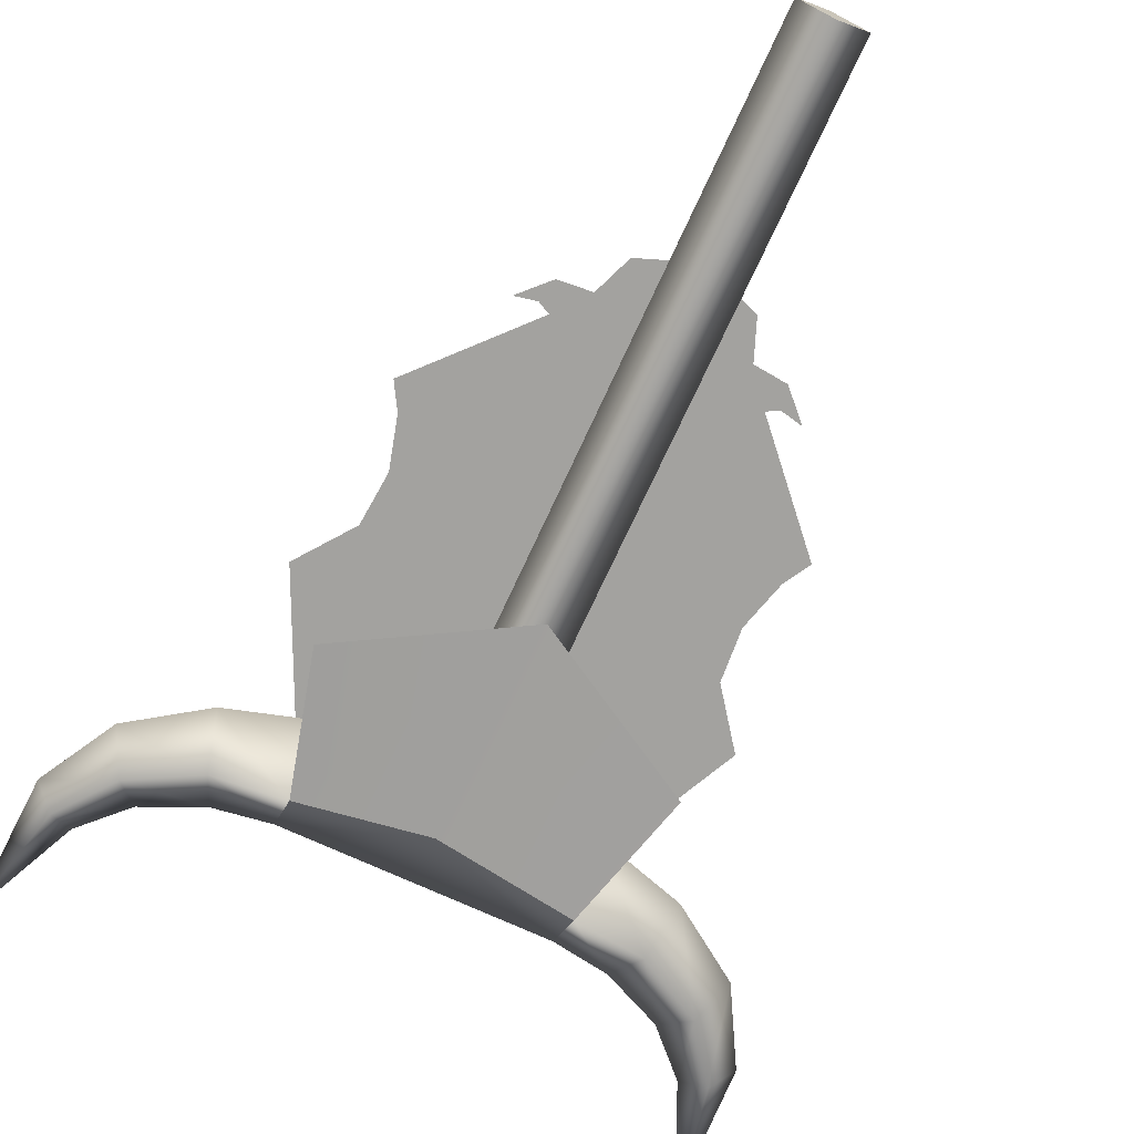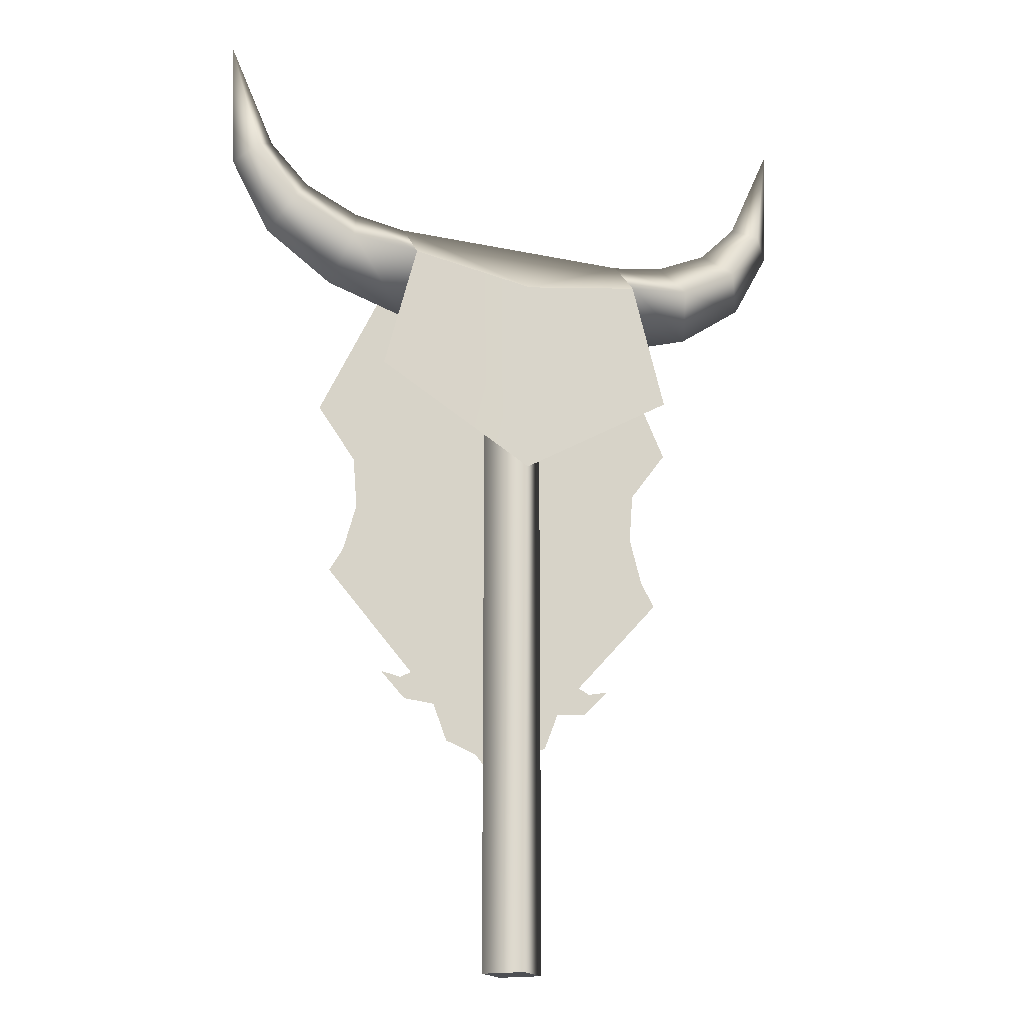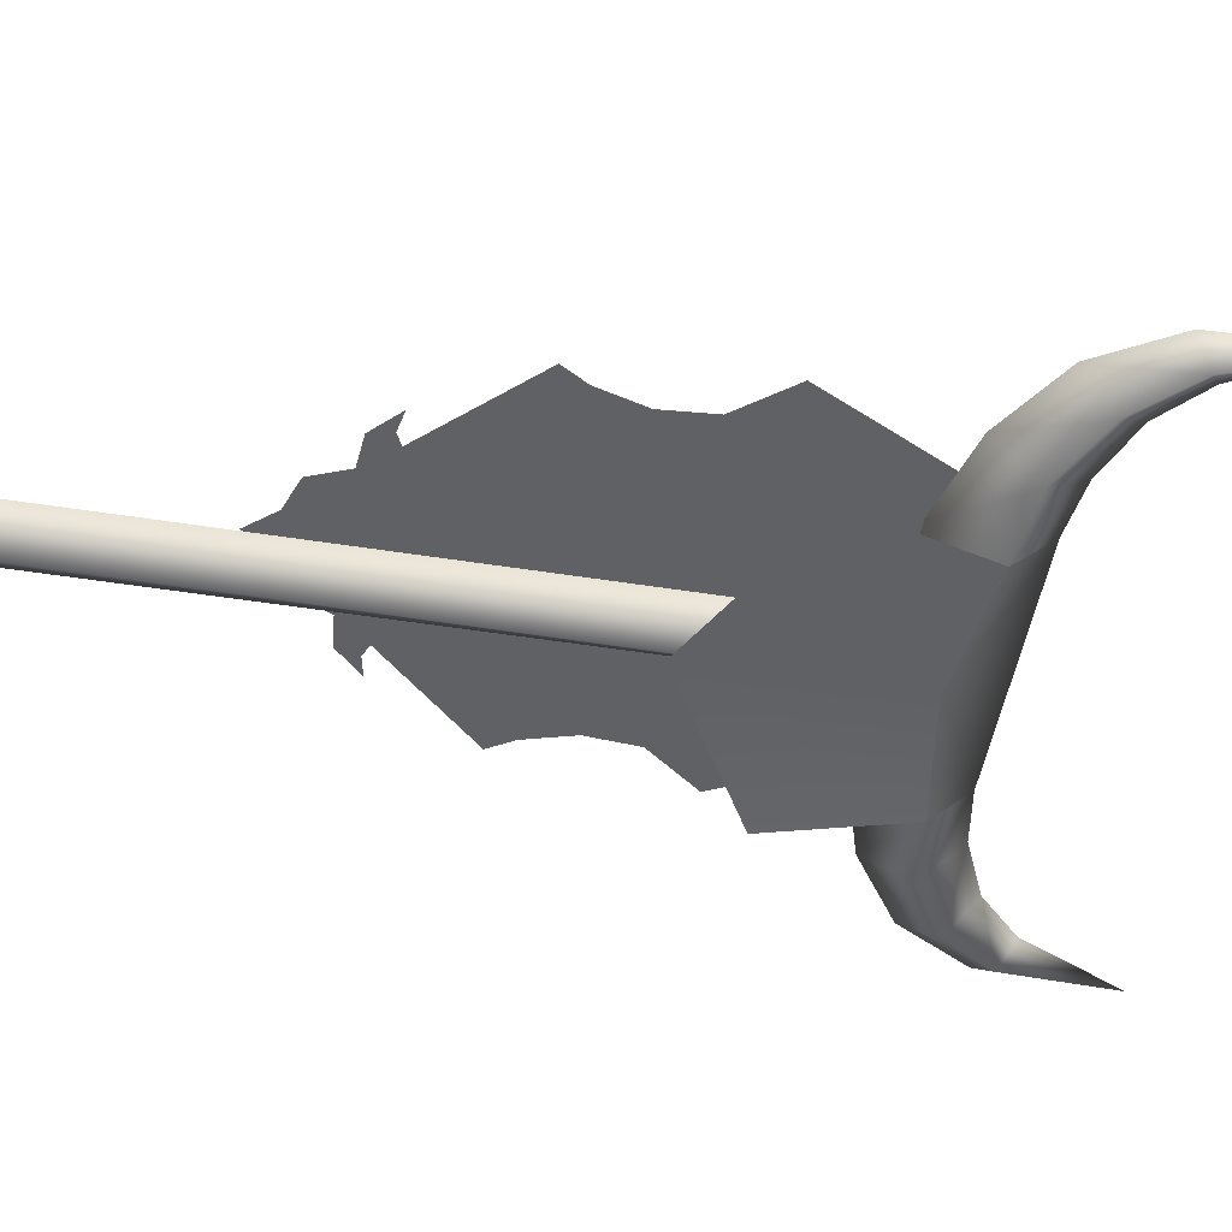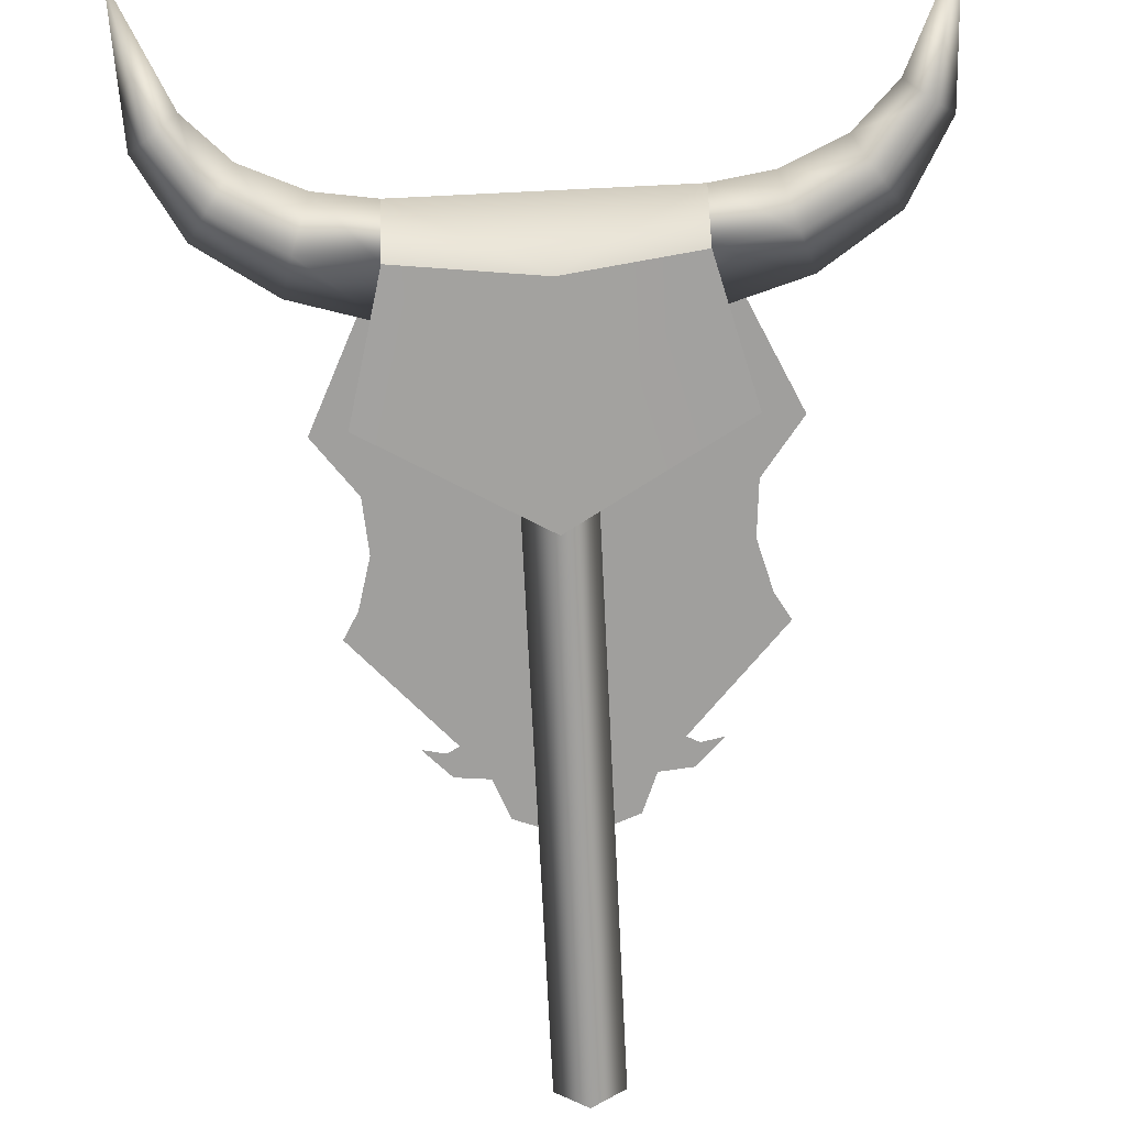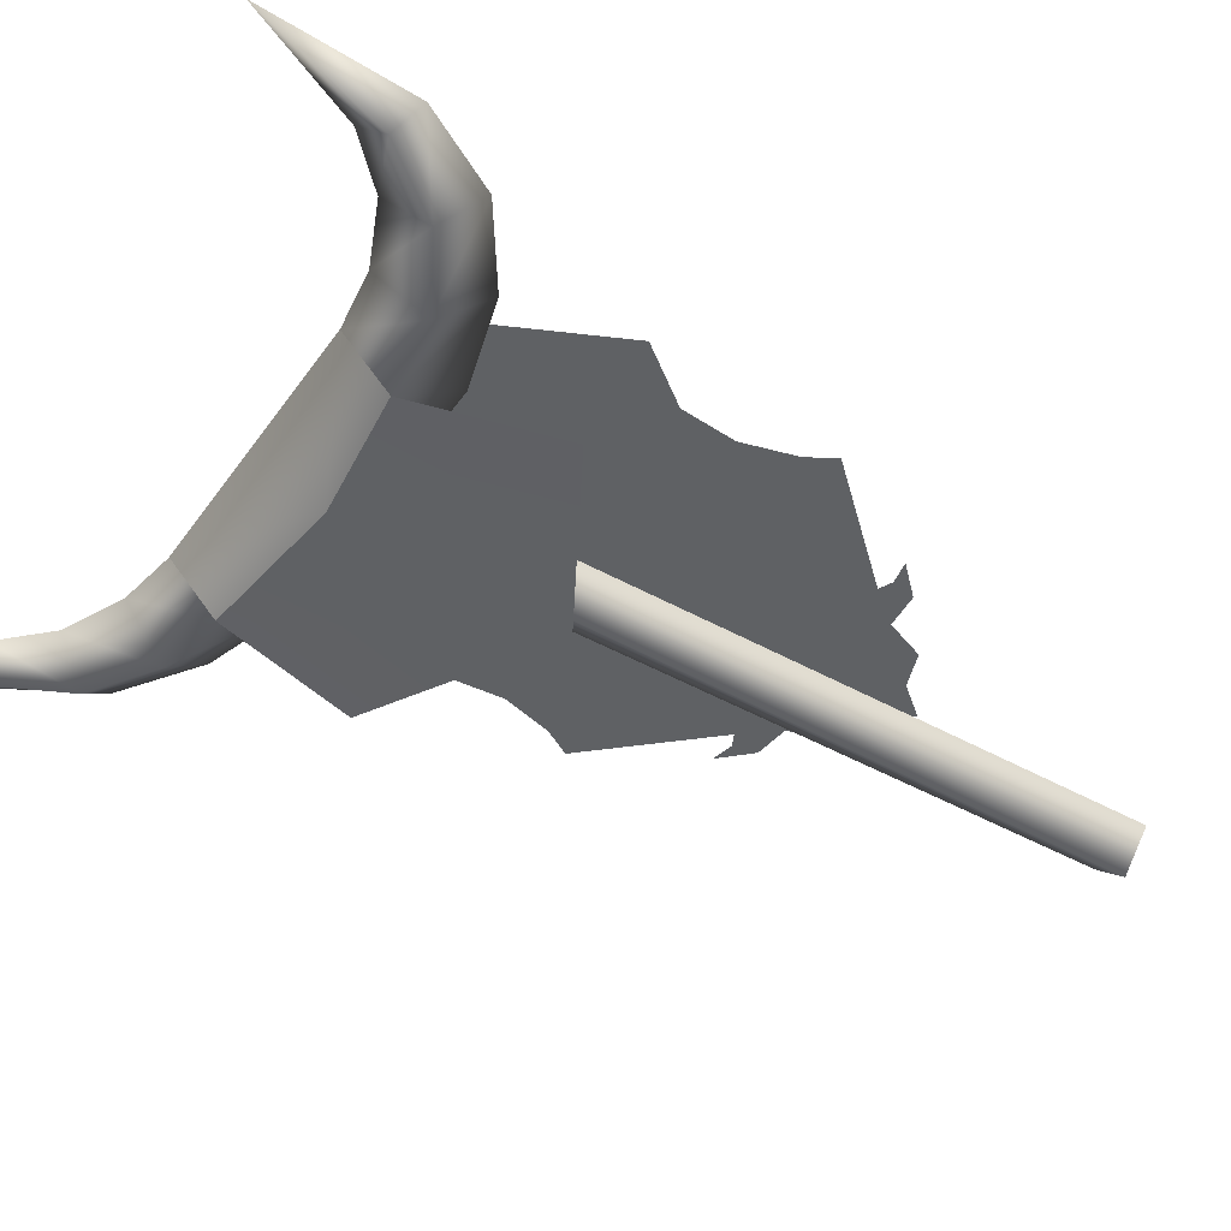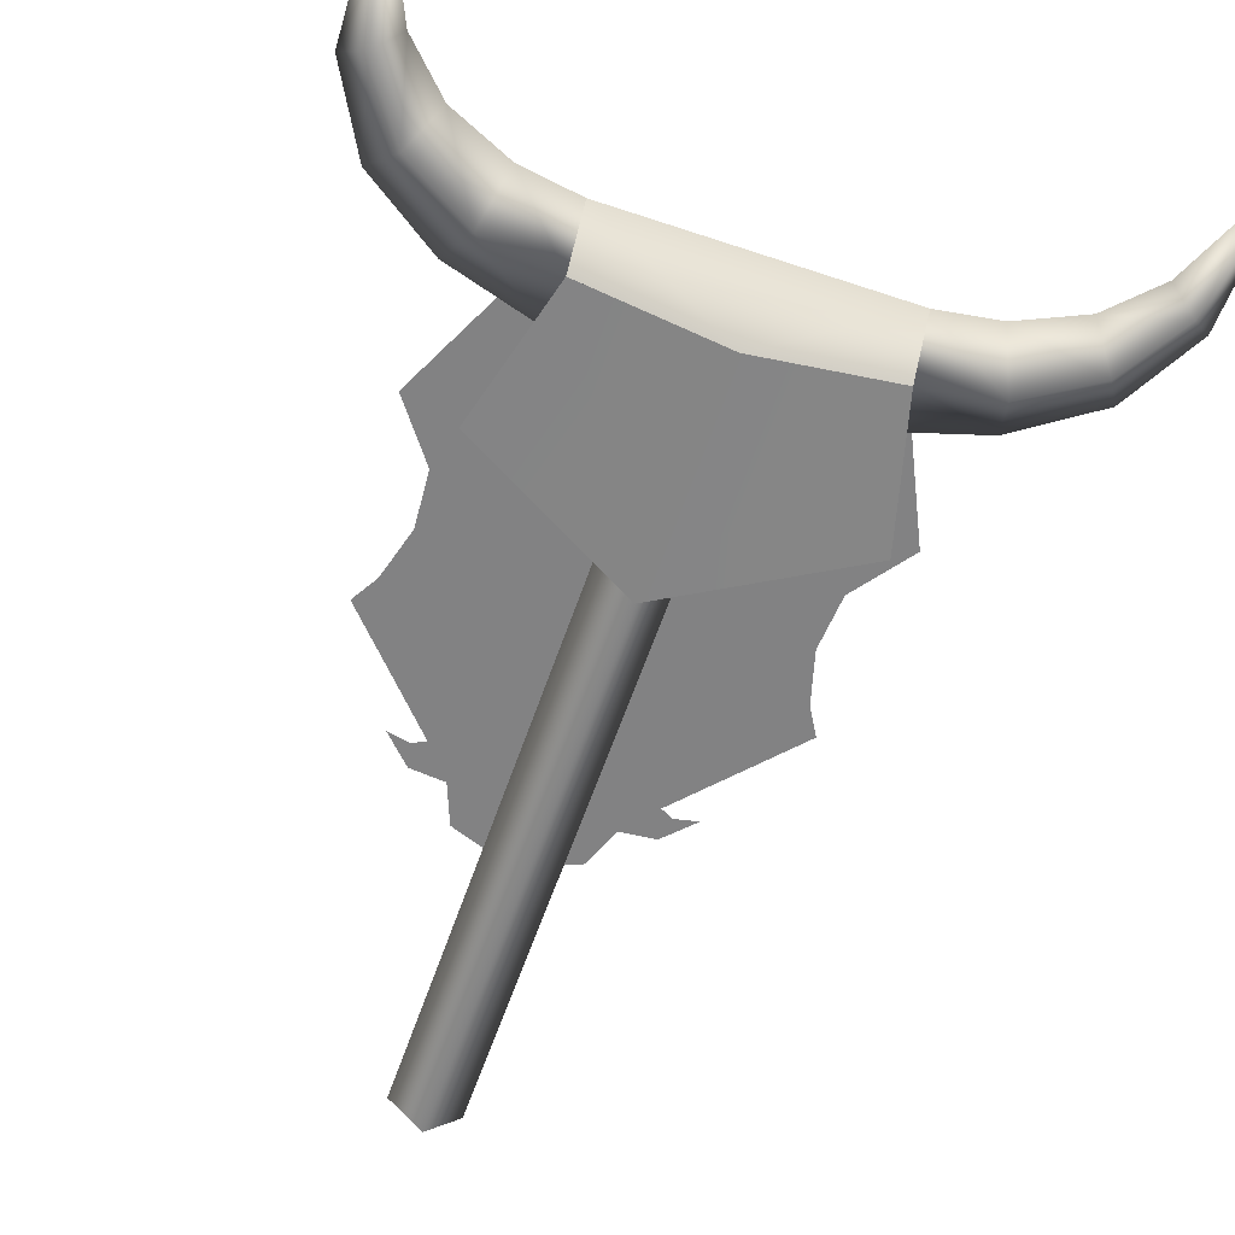
<metadata>
{"format":"obj","ext":"obj","renderer":"f3d","projection":"perspective","resolution":1024,"background":"white","views":[{"elev":-72.5,"azim":-24.7,"up":"+Z"},{"elev":-17.9,"azim":157.2,"up":"+Y"},{"elev":-50.4,"azim":80.2,"up":"+Z"},{"elev":-71.4,"azim":-177.2,"up":"+Z"},{"elev":-45.4,"azim":-122.9,"up":"+Z"},{"elev":-60.8,"azim":161.1,"up":"+Z"}]}
</metadata>
<code>
g d006v001_m
v 0.5065 2.977 -0.1699
v 0.6451 2.45 -0.1741
v 0 2.079 -0.1741
v -0.02129 2.908 -0.1502
v -0.5065 2.977 -0.1699
v -0.02129 2.908 -0.1502
v 0 2.079 -0.1741
v -0.6451 2.45 -0.1741
v -3.129e-07 2.975 0.1699
v 0.5065 2.975 0.1699
v 0.8106 2.343 0.1699
v 0.6527 2.132 0.1699
v 1.49e-08 1.91 0.1699
v 0.6367 1.928 0.1699
v 0.6894 1.735 0.1699
v 0.382 1.236 0.1699
v 0.7477 1.636 0.1699
v 0.2809 1.111 0.1699
v 0.4295 1.212 0.1699
v 0.4103 1.123 0.1699
v 0.5136 1.229 0.1699
v 0.2224 0.9614 0.1699
v 0.09103 0.9119 0.1699
v 1.49e-08 0.7991 0.1699
v 0.5065 3.146 0
v -0.02129 2.908 -0.1502
v 0.5065 2.977 -0.1699
v 0 3.146 0
v 0.5065 2.975 0.1699
v -3.129e-07 2.975 0.1699
v 0.5065 2.977 -0.1699
v -0.02129 2.908 -0.1502
v 0 2.079 -0.1741
v 0.6451 2.45 -0.1741
v -0.8106 2.343 0.1699
v -0.5065 2.991 0.1699
v -3.129e-07 2.975 0.1699
v -0.6527 2.132 0.1699
v 1.49e-08 1.91 0.1699
v -0.6367 1.928 0.1699
v -0.6894 1.735 0.1699
v -0.7477 1.636 0.1699
v -0.382 1.236 0.1699
v -0.2809 1.111 0.1699
v -0.4295 1.212 0.1699
v -0.4103 1.123 0.1699
v -0.5136 1.229 0.1699
v -0.2224 0.9614 0.1699
v -0.09103 0.9119 0.1699
v 1.49e-08 0.7991 0.1699
v -0.5065 3.146 0
v -0.5065 2.977 -0.1699
v -0.02129 2.908 -0.1502
v 0 3.146 0
v -0.5065 2.991 0.1699
v -3.129e-07 2.975 0.1699
v -0.5065 2.977 -0.1699
v -0.6451 2.45 -0.1741
v 0 2.079 -0.1741
v -0.02129 2.908 -0.1502
v -9.537e-07 2.744 0
v 0.5065 2.977 -0.1699
v -0.02129 2.908 -0.1502
v 0.5065 2.744 0
v -3.129e-07 2.975 0.1699
v 0.5065 2.975 0.1699
v 0.7805 3.011 -0.1534
v 0.8365 2.843 0
v 0.7245 3.179 0
v 0.5065 3.146 0
v 0.9496 3.28 0
v 1.032 3.157 -0.1318
v 1.11 3.442 0
v 0.7805 3.011 0.1534
v 0.5065 3.146 0
v 0.7245 3.179 0
v 1.115 3.034 0
v 1.193 3.383 -0.08819
v 1.298 3.855 0
v 1.275 3.323 0
v 1.032 3.157 0.1318
v 0.9496 3.28 0
v 1.193 3.383 0.08819
v 1.298 3.855 0
v 1.11 3.442 0
v -9.537e-07 2.744 0
v -0.5065 2.991 0.1699
v -3.129e-07 2.975 0.1699
v -0.5065 2.744 0
v -0.02129 2.908 -0.1502
v -0.5065 2.977 -0.1699
v -0.7805 3.011 0.1534
v -0.8365 2.843 0
v -0.7245 3.179 0
v -0.5065 3.146 0
v -0.9496 3.28 0
v -1.032 3.157 0.1318
v -1.11 3.442 0
v -0.7805 3.011 -0.1534
v -0.5065 3.146 0
v -0.7245 3.179 0
v -1.115 3.034 0
v -1.193 3.383 0.08819
v -1.298 3.855 0
v -1.275 3.323 0
v -1.032 3.157 -0.1318
v -0.9496 3.28 0
v -1.193 3.383 -0.08819
v -1.298 3.855 0
v -1.11 3.442 0
v -0.1277 0.003373 0
v -0.1277 2.838 0
v -4.768e-07 2.907 0.1106
v -4.768e-07 0.003373 0.1233
v 0.1277 2.838 0
v 0.1277 0.003373 0
v -4.768e-07 0.003373 0.1233
v 0.1277 0.003373 0
v -4.768e-07 0.003373 -0.1233
v -0.1277 0.003373 0
v 0 0.7991 0.1699
v 0.09103 0.9119 0.1699
v 0 1.91 0.1699
v 0.2224 0.9614 0.1699
v 0.2809 1.111 0.1699
v 0.382 1.236 0.1699
v 0.4295 1.212 0.1699
v 0.4103 1.123 0.1699
v 0.5136 1.229 0.1699
v 0.7477 1.636 0.1699
v 0.6894 1.735 0.1699
v 0.6367 1.928 0.1699
v 0.6527 2.132 0.1699
v -3.129e-07 2.975 0.1699
v 0.8106 2.343 0.1699
v 0.5065 2.975 0.1699
v 0 0.7991 0.1699
v 0 1.91 0.1699
v -0.09103 0.9119 0.1699
v -0.2224 0.9614 0.1699
v -0.2809 1.111 0.1699
v -0.382 1.236 0.1699
v -0.4295 1.212 0.1699
v -0.4103 1.123 0.1699
v -0.5136 1.229 0.1699
v -0.7477 1.636 0.1699
v -0.6894 1.735 0.1699
v -0.6367 1.928 0.1699
v -0.6527 2.132 0.1699
v -3.129e-07 2.975 0.1699
v -0.5065 2.991 0.1699
v -0.8106 2.343 0.1699
v 0.1277 0.003373 0
v 0.1277 2.838 0
v -0.02086 2.905 -0.1185
v -4.768e-07 0.003373 -0.1233
v -0.1277 2.838 0
v -0.1277 0.003373 0
g d006v001_m_0
f 3 2 1
f 4 3 1
f 7 6 5
f 8 7 5
f 11 10 9
f 12 11 9
f 12 9 13
f 13 14 12
f 13 15 14
f 15 13 16
f 17 15 16
f 13 18 16
f 19 16 18
f 20 19 18
f 21 19 20
f 13 22 18
f 23 22 13
f 23 13 24
f 27 26 25
f 26 28 25
f 25 28 29
f 28 30 29
f 33 32 31
f 34 33 31
f 37 36 35
f 38 37 35
f 37 38 39
f 40 39 38
f 41 39 40
f 41 42 39
f 42 43 39
f 43 44 39
f 43 45 44
f 45 46 44
f 45 47 46
f 48 39 44
f 48 49 39
f 39 49 50
f 53 52 51
f 54 53 51
f 54 51 55
f 56 54 55
f 59 58 57
f 60 59 57
f 63 62 61
f 62 64 61
f 61 64 65
f 64 66 65
f 62 67 64
f 64 68 66
f 67 68 64
f 69 67 62
f 70 69 62
f 69 71 67
f 71 72 67
f 67 72 68
f 71 73 72
f 68 74 66
f 66 74 75
f 74 76 75
f 72 77 68
f 68 77 74
f 73 78 72
f 72 78 77
f 78 73 79
f 80 78 79
f 78 80 77
f 74 81 76
f 77 81 74
f 77 80 81
f 81 82 76
f 80 83 81
f 81 83 82
f 83 80 84
f 83 85 82
f 85 83 84
f 88 87 86
f 87 89 86
f 86 89 90
f 89 91 90
f 87 92 89
f 89 93 91
f 92 93 89
f 94 92 87
f 95 94 87
f 94 96 92
f 96 97 92
f 92 97 93
f 96 98 97
f 93 99 91
f 91 99 100
f 99 101 100
f 97 102 93
f 93 102 99
f 98 103 97
f 97 103 102
f 103 98 104
f 105 103 104
f 103 105 102
f 99 106 101
f 102 106 99
f 102 105 106
f 106 107 101
f 105 108 106
f 106 108 107
f 108 105 109
f 108 110 107
f 110 108 109
f 113 112 111
f 114 113 111
f 115 113 114
f 116 115 114
f 119 118 117
f 120 119 117
f 123 122 121
f 124 122 123
f 124 123 125
f 126 125 123
f 126 127 125
f 127 128 125
f 127 129 128
f 126 123 130
f 123 131 130
f 131 123 132
f 132 123 133
f 134 133 123
f 135 133 134
f 136 135 134
f 139 138 137
f 139 140 138
f 138 140 141
f 141 142 138
f 143 142 141
f 144 143 141
f 145 143 144
f 142 146 138
f 146 147 138
f 148 138 147
f 138 148 149
f 149 150 138
f 151 150 149
f 152 151 149
f 155 154 153
f 156 155 153
f 157 155 156
f 158 157 156

</code>
